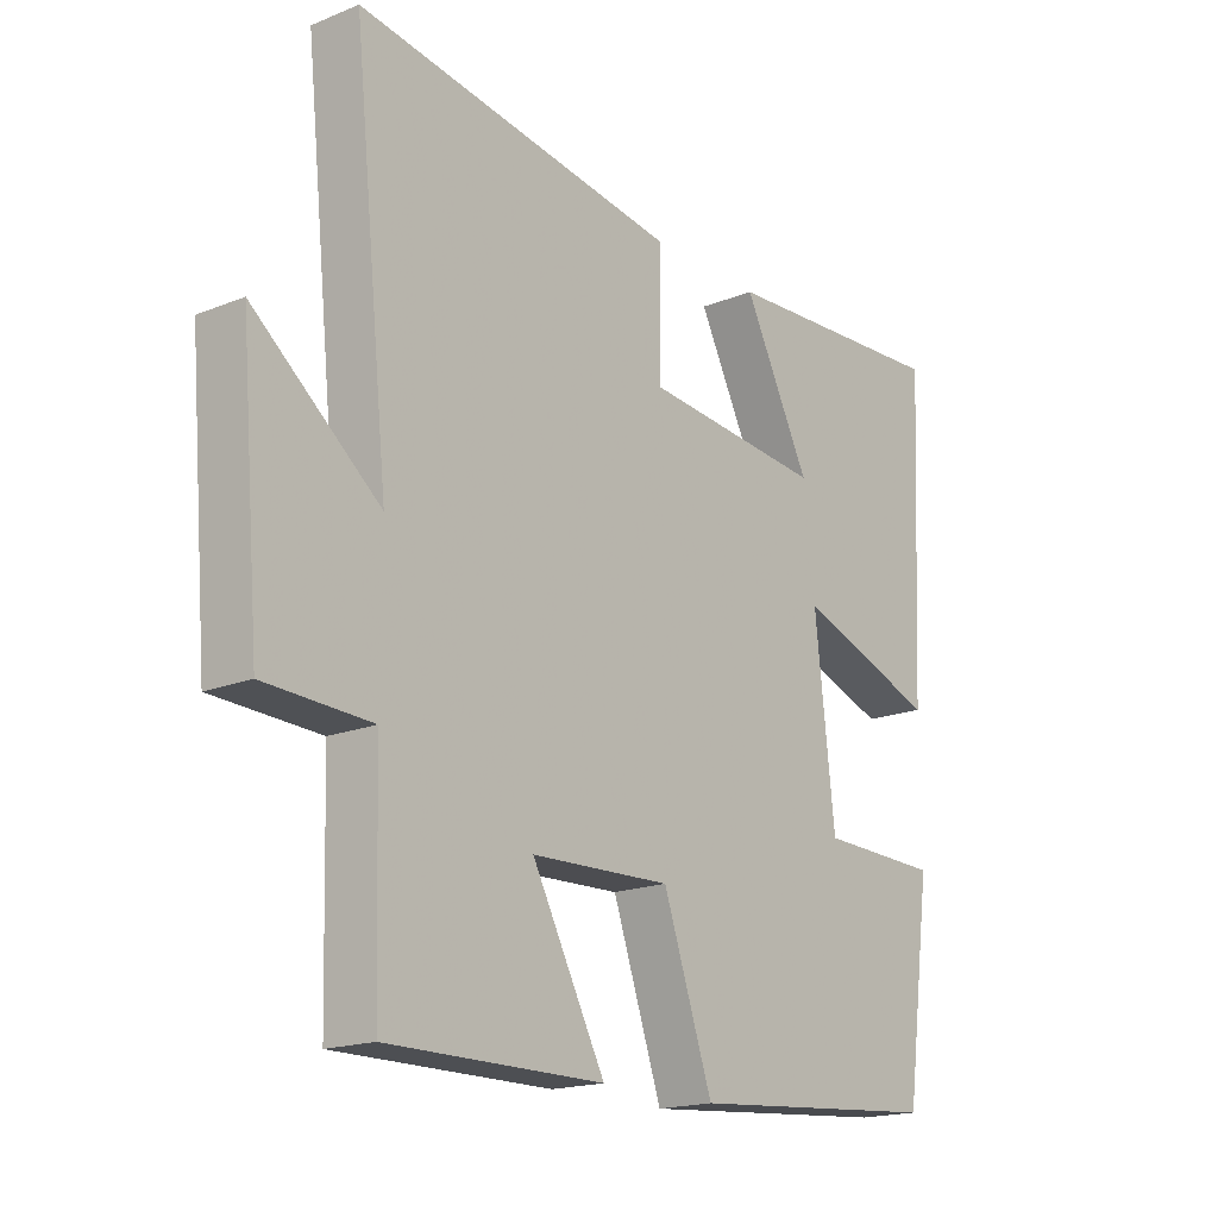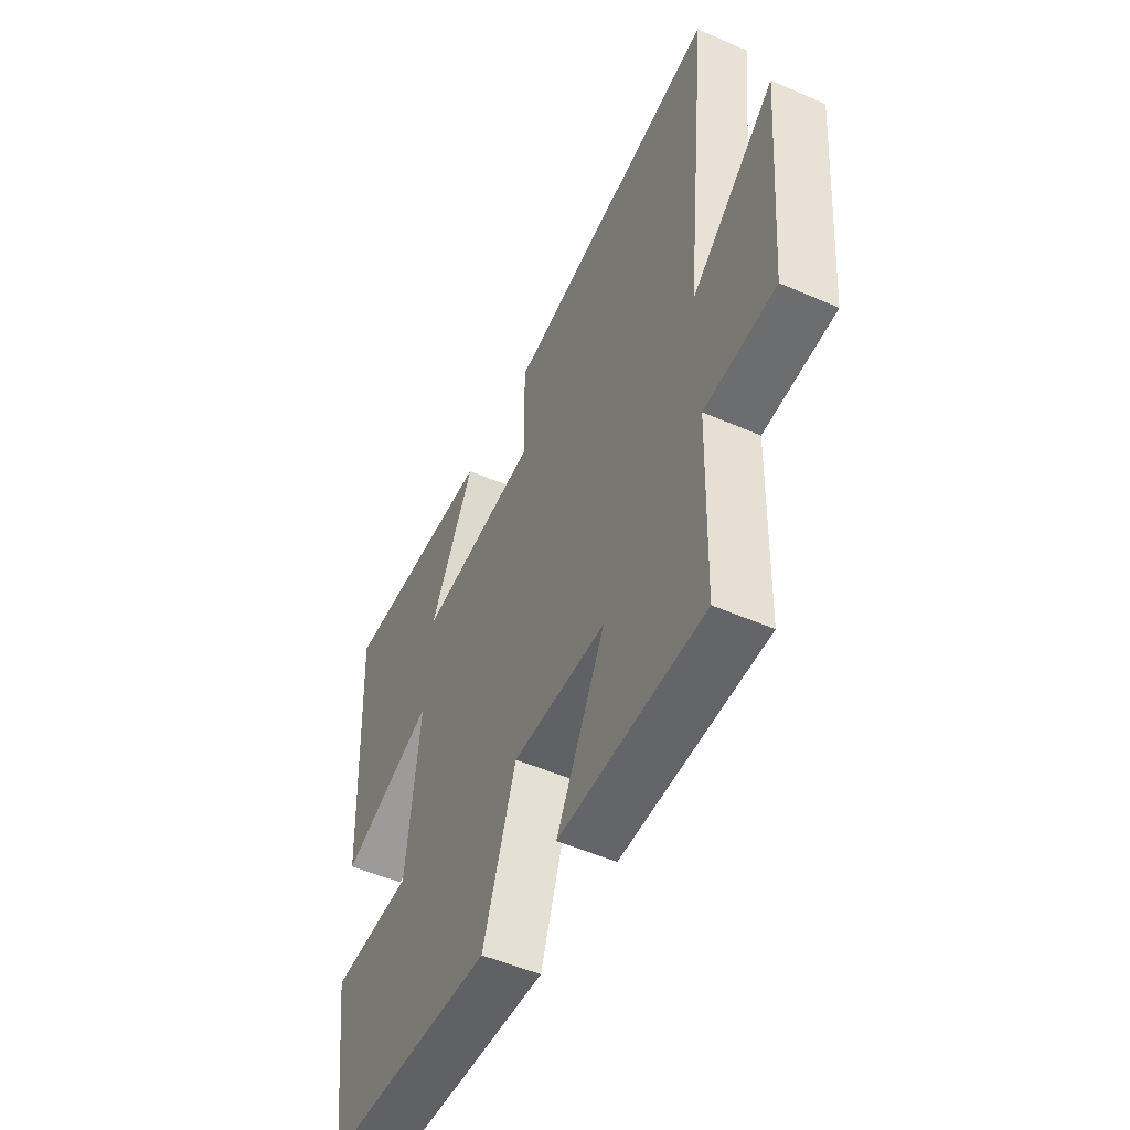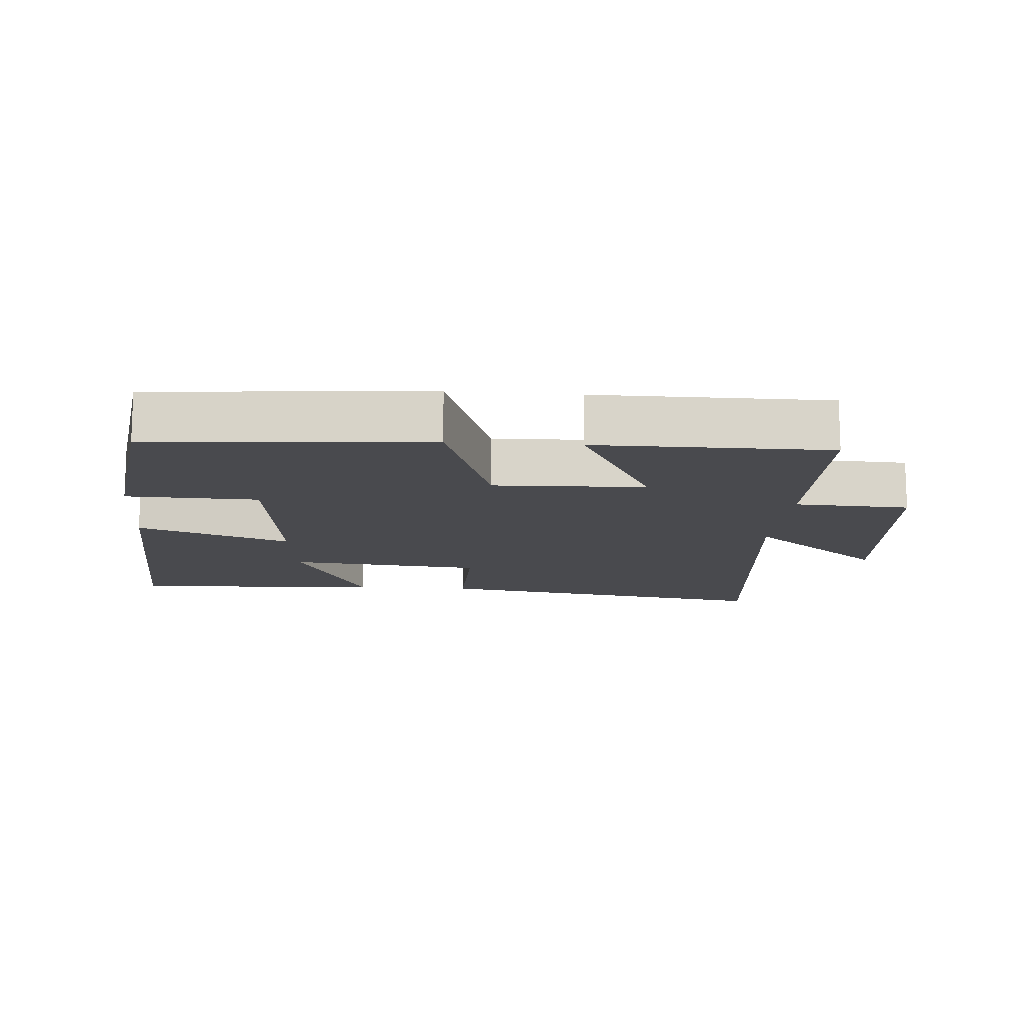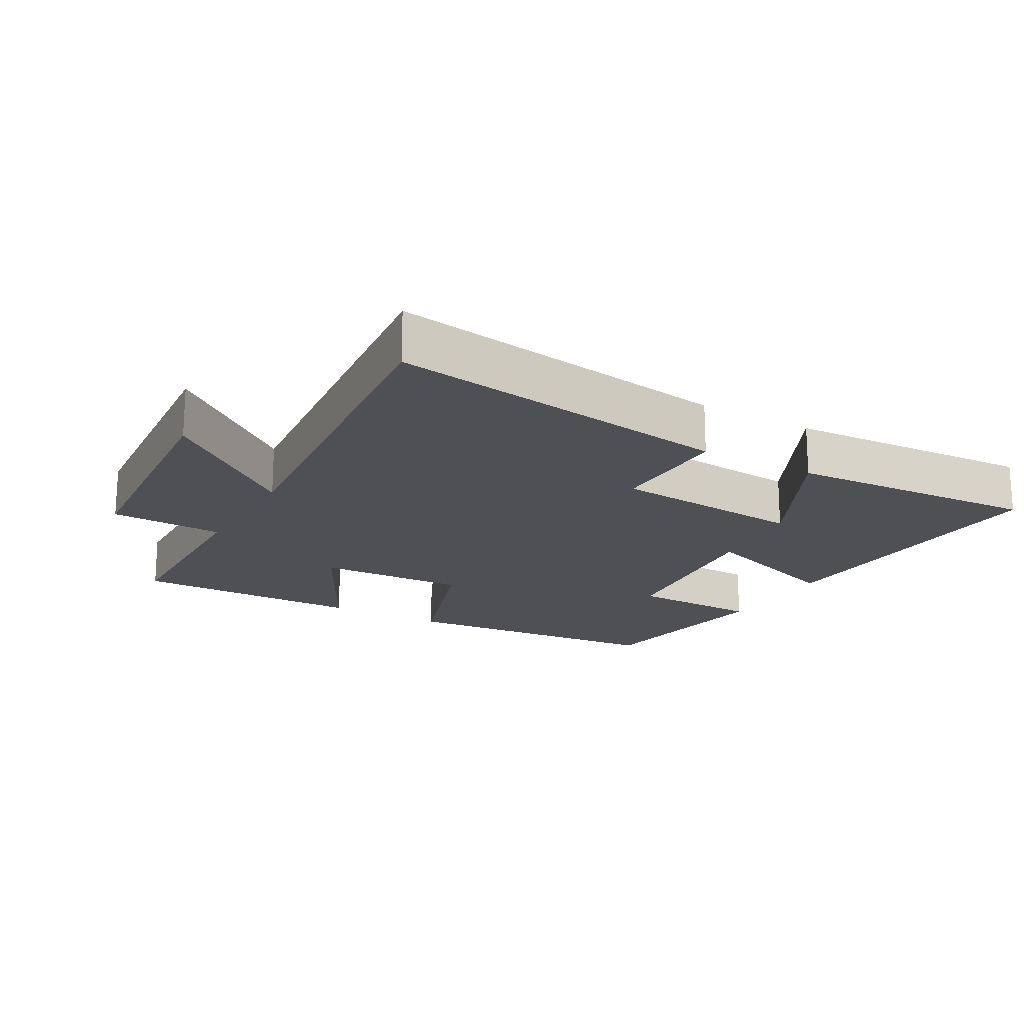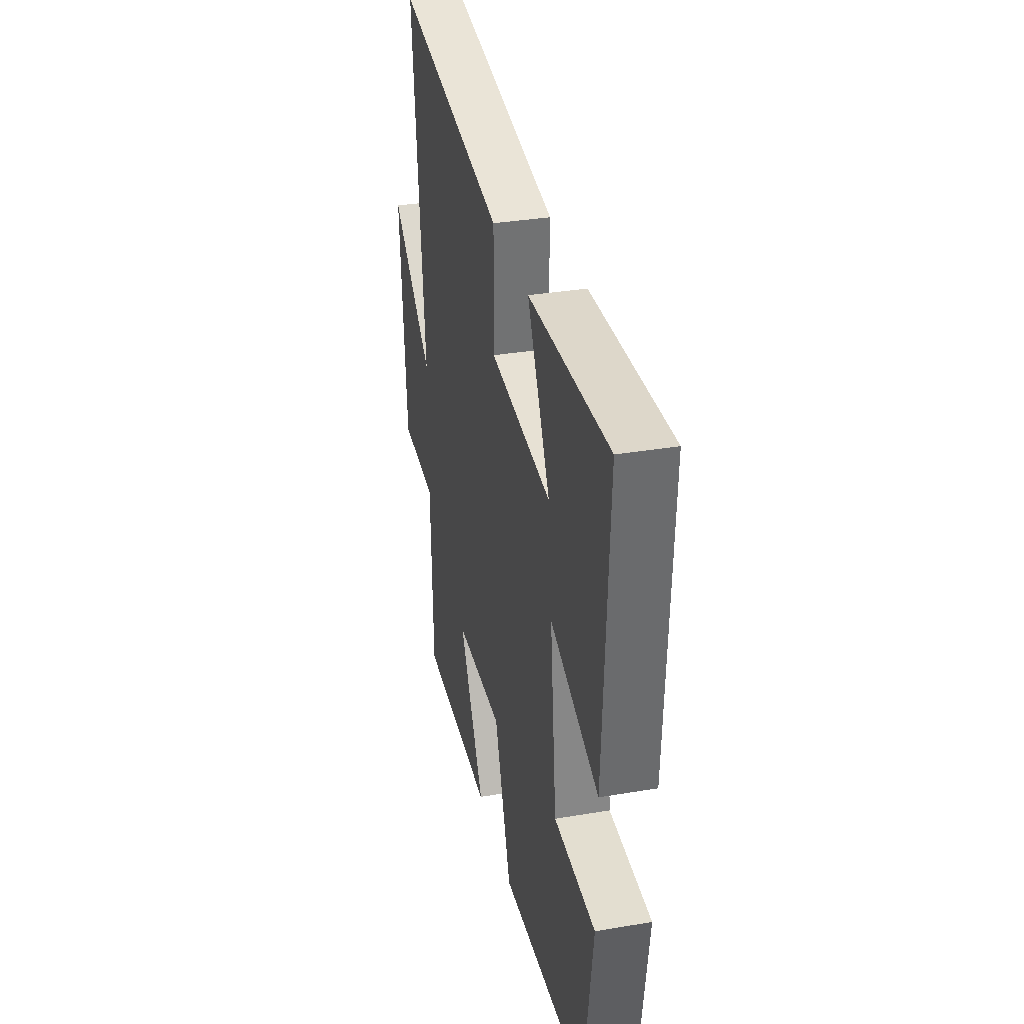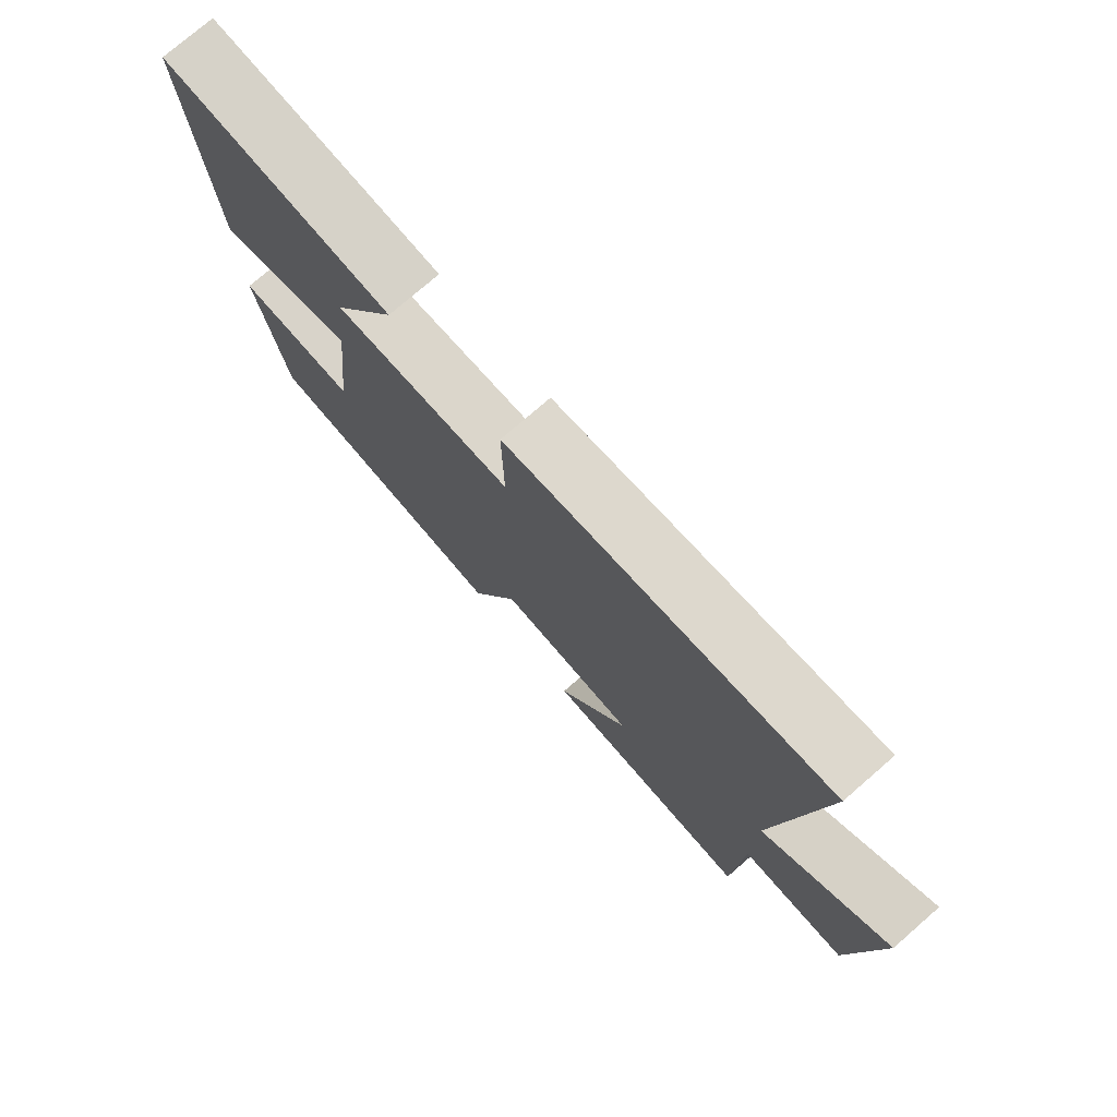
<metadata>
{"format":"obj","ext":"obj","renderer":"f3d","projection":"perspective","resolution":1024,"background":"white","views":[{"elev":-17.9,"azim":-51.8,"up":"+Z"},{"elev":-51.7,"azim":-115.3,"up":"+Z"},{"elev":-13.4,"azim":175.4,"up":"+Y"},{"elev":-18.5,"azim":-29.7,"up":"+Y"},{"elev":34.3,"azim":77.1,"up":"+Z"},{"elev":76.4,"azim":-130.9,"up":"+Z"}]}
</metadata>
<code>
v -0.558 0.07 0.579
v -0.037 0.07 0.5
v -0.039 0.07 0.315
v 0.253 0.07 0.289
v 0.145 0.07 0.5
v 0.523 0.07 0.522
v 0.5 0.07 0.047
v 0.271 0.07 0.128
v 0.303 0.07 -0.156
v 0.5 0.07 -0.161
v 0.458 0.07 -0.466
v 0.045 0.07 -0.5
v -0.035 0.07 -0.27
v -0.261 0.07 -0.278
v -0.143 0.07 -0.5
v -0.491 0.07 -0.501
v -0.5 0.07 -0.191
v -0.671 0.07 -0.184
v -0.703 0.07 0.194
v -0.5 0.07 0.031
v -0.558 0 0.579
v -0.037 0 0.5
v -0.039 0 0.315
v 0.253 0 0.289
v 0.145 0 0.5
v 0.523 0 0.522
v 0.5 0 0.047
v 0.271 0 0.128
v 0.303 0 -0.156
v 0.5 0 -0.161
v 0.458 0 -0.466
v 0.045 0 -0.5
v -0.035 0 -0.27
v -0.261 0 -0.278
v -0.143 0 -0.5
v -0.491 0 -0.501
v -0.5 0 -0.191
v -0.671 0 -0.184
v -0.703 0 0.194
v -0.5 0 0.031
f 17 18 19 20
f 15 16 17 20
f 14 15 20
f 13 14 20 1
f 10 11 12 13
f 9 10 13
f 8 9 13 1
f 4 5 6 7
f 3 4 7 8
f 1 2 3
f 1 3 8
f 40 39 38 37
f 40 37 36 35
f 40 35 34
f 21 40 34 33
f 33 32 31 30
f 33 30 29
f 21 33 29 28
f 27 26 25 24
f 28 27 24 23
f 23 22 21
f 28 23 21
f 1 21 22 2
f 2 22 23 3
f 3 23 24 4
f 4 24 25 5
f 5 25 26 6
f 6 26 27 7
f 7 27 28 8
f 8 28 29 9
f 9 29 30 10
f 10 30 31 11
f 11 31 32 12
f 12 32 33 13
f 13 33 34 14
f 14 34 35 15
f 15 35 36 16
f 16 36 37 17
f 17 37 38 18
f 18 38 39 19
f 19 39 40 20
f 20 40 21 1

</code>
